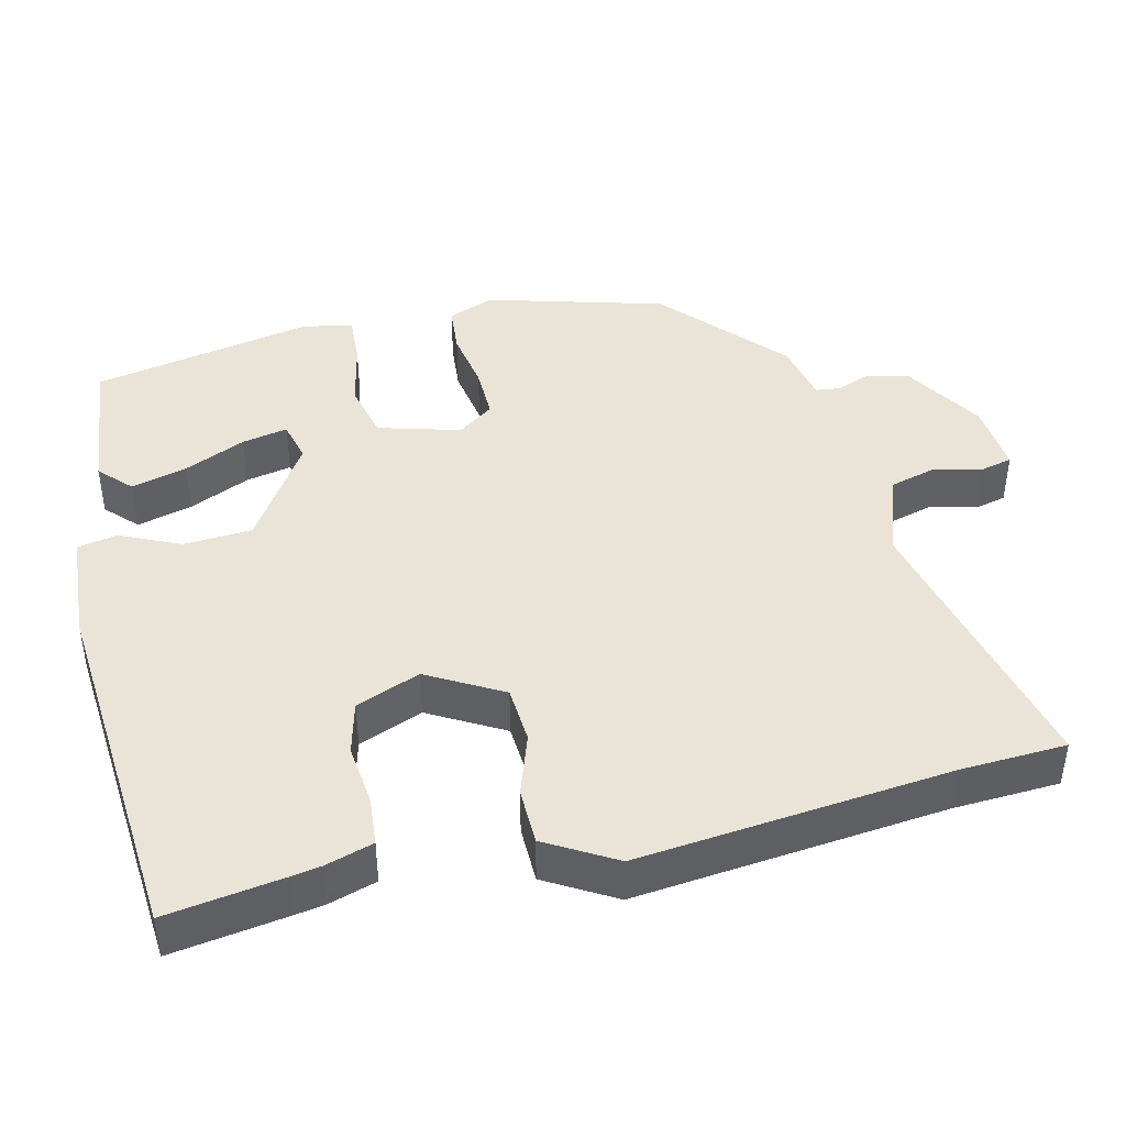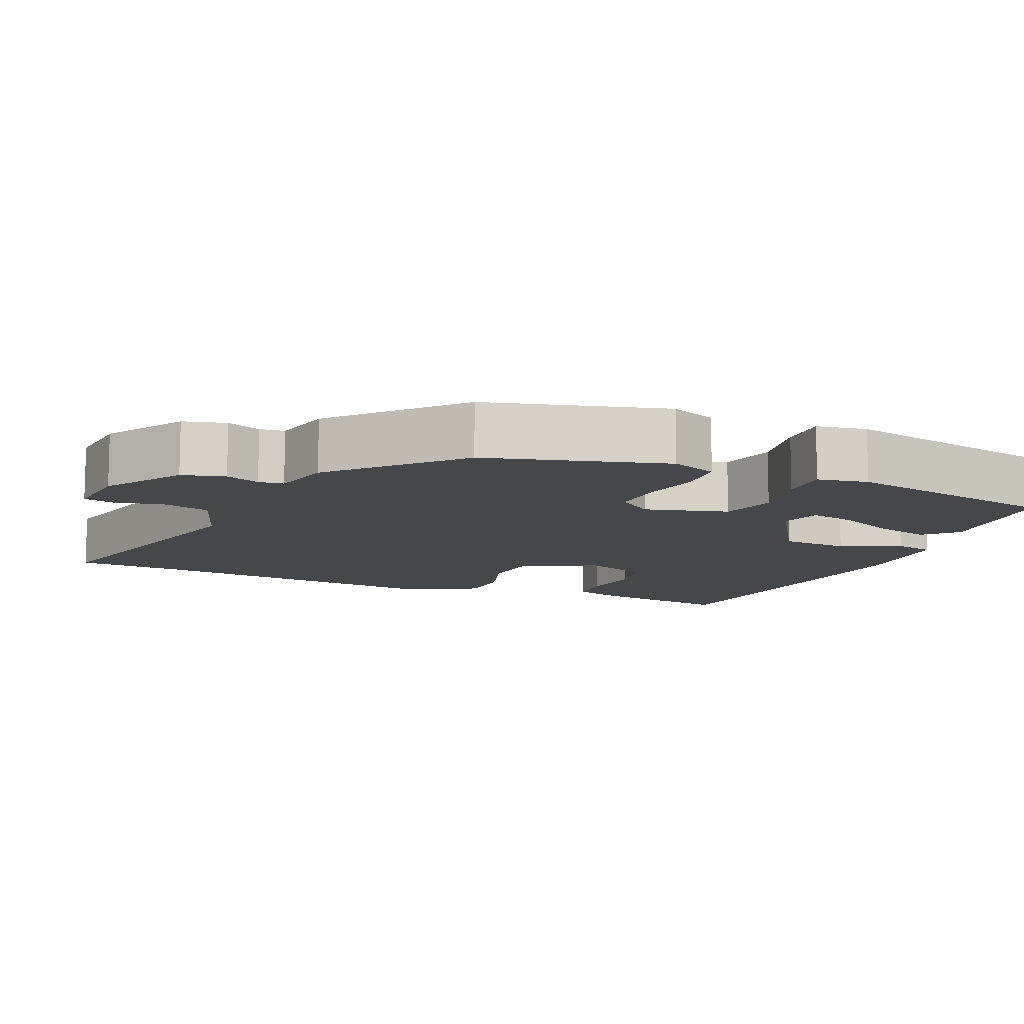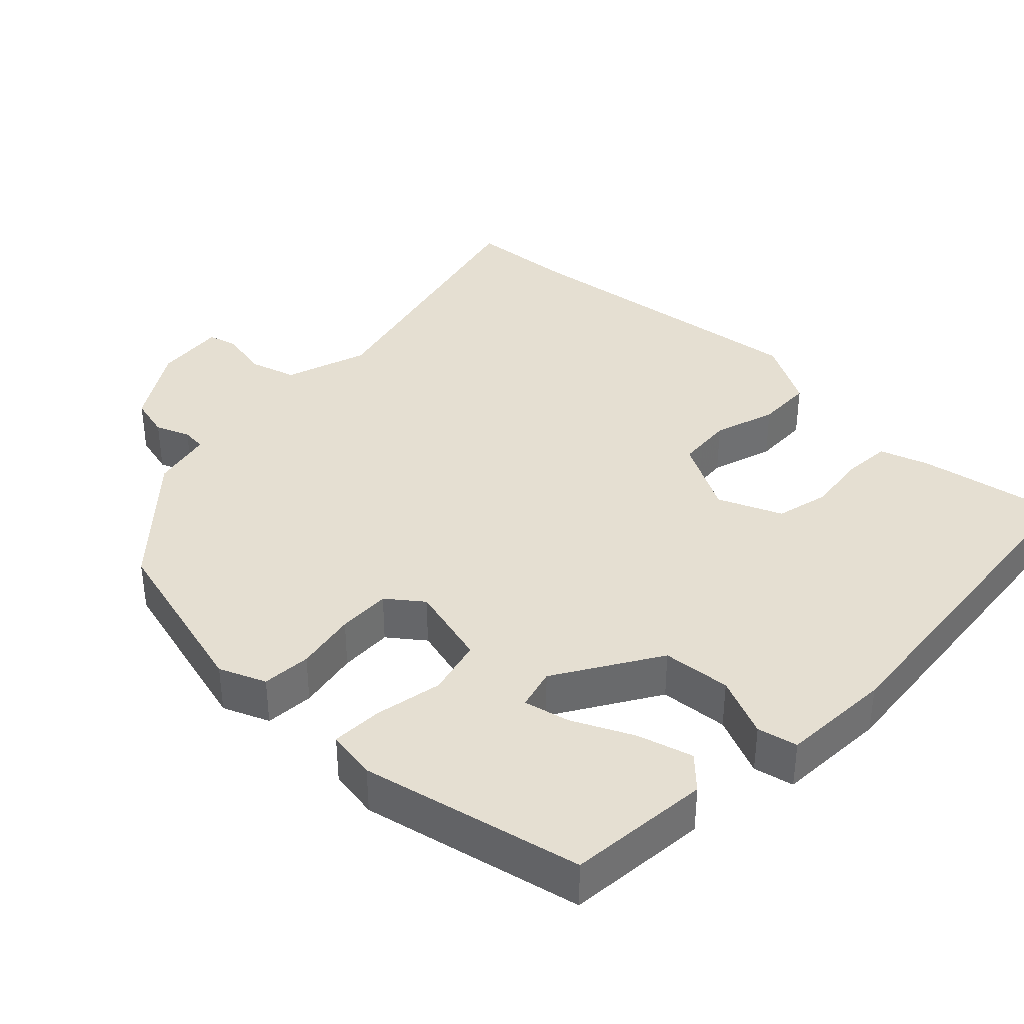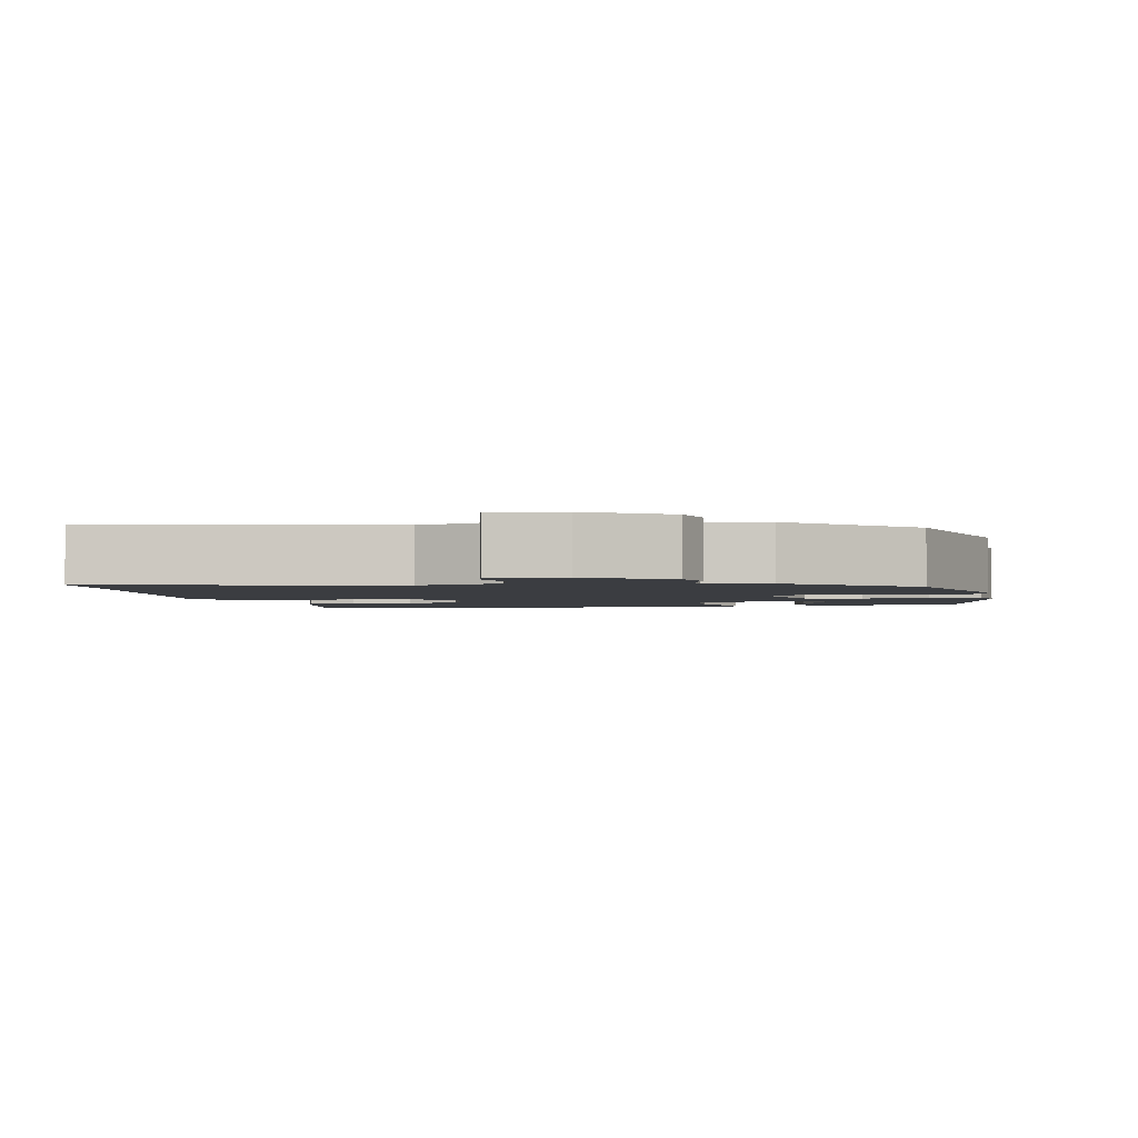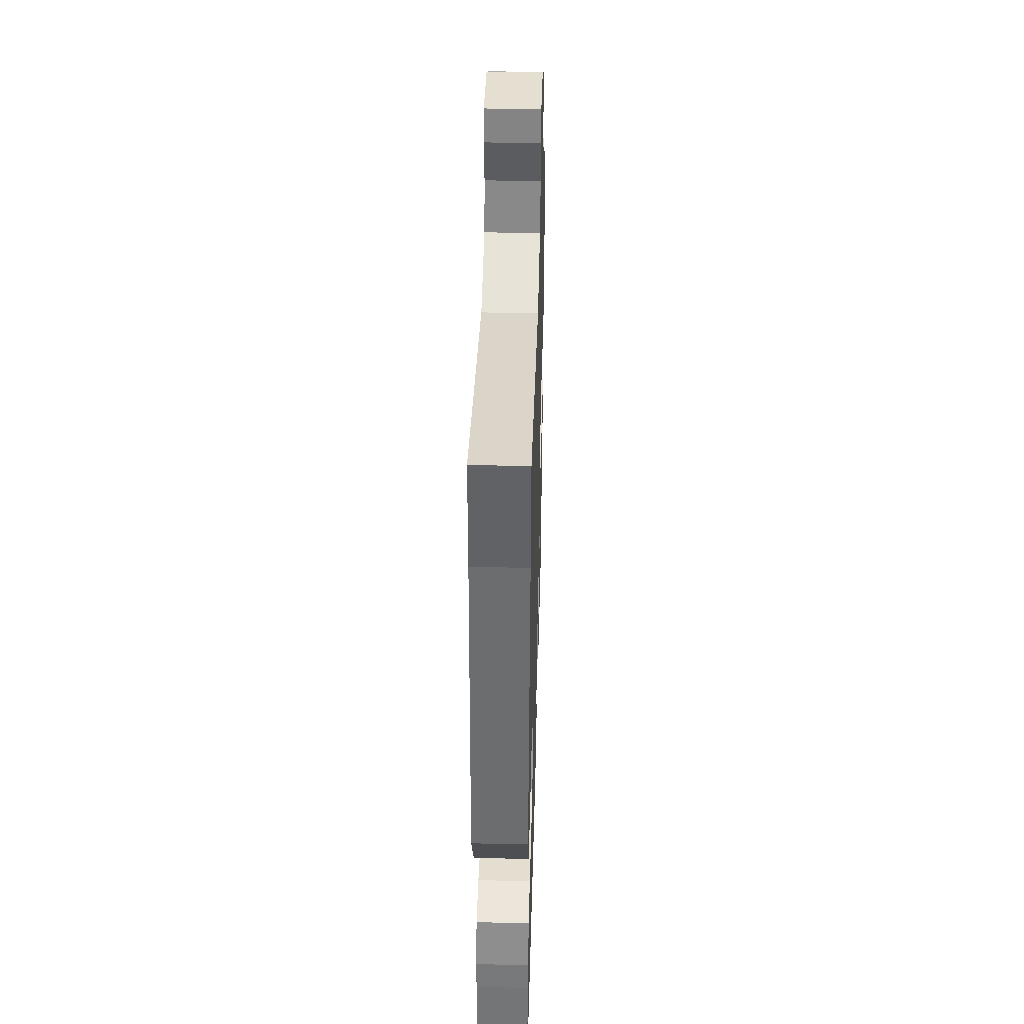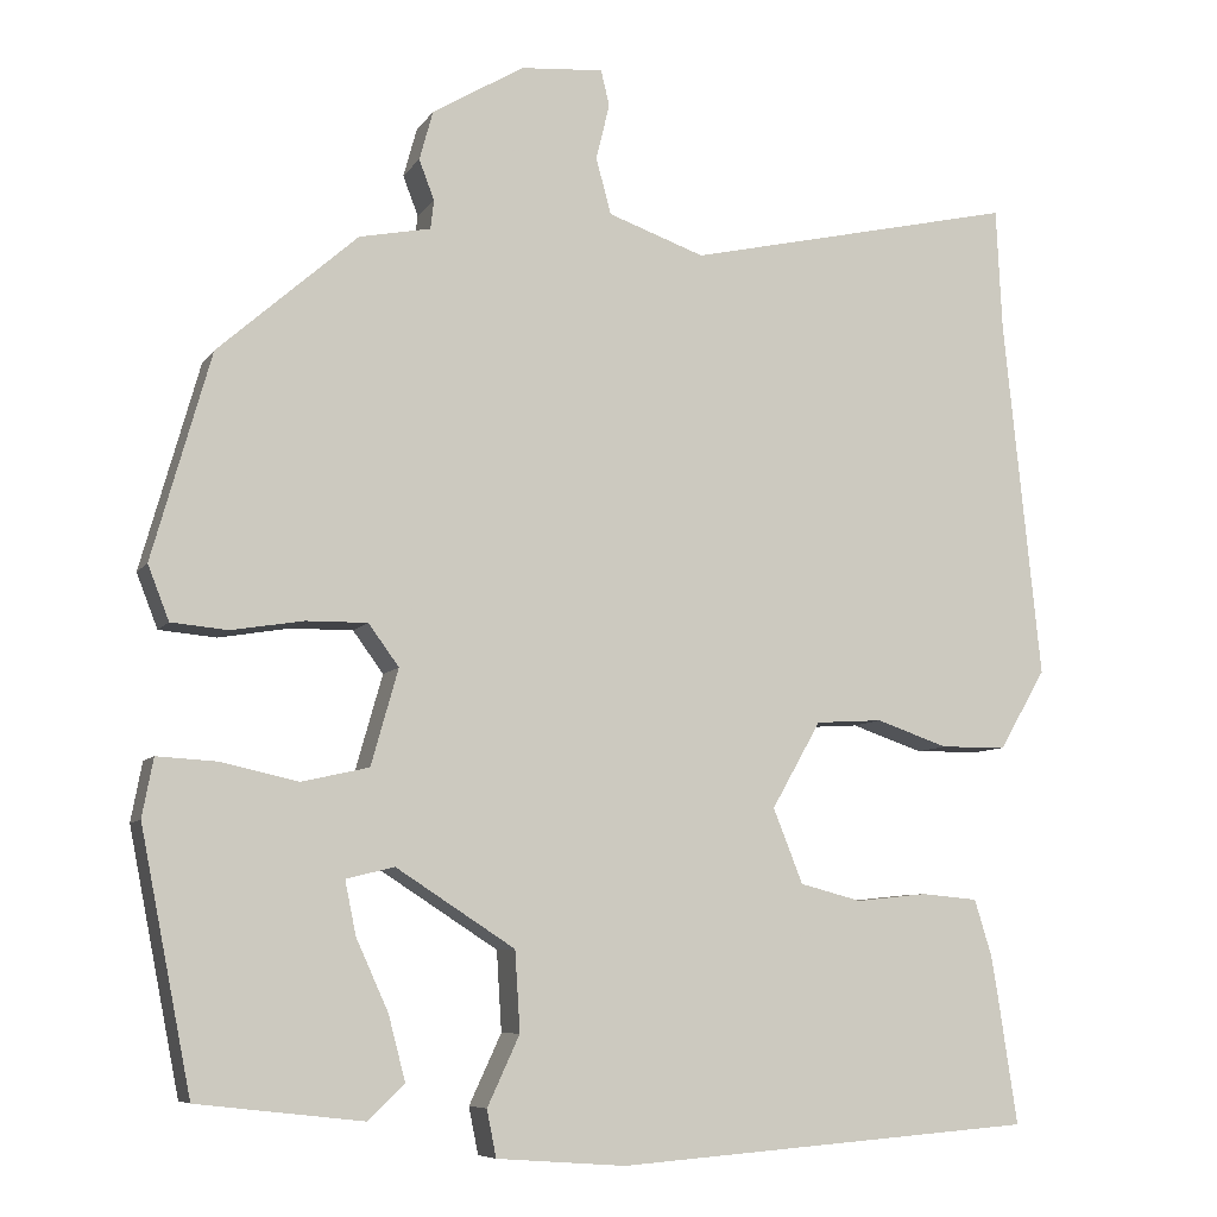
<metadata>
{"format":"obj","ext":"obj","renderer":"f3d","projection":"perspective","resolution":1024,"background":"white","views":[{"elev":43.0,"azim":-103.6,"up":"+Y"},{"elev":-10.7,"azim":65.9,"up":"+Y"},{"elev":37.4,"azim":132.8,"up":"+Y"},{"elev":-2.3,"azim":10.4,"up":"+Y"},{"elev":41.9,"azim":-88.4,"up":"+Z"},{"elev":-7.7,"azim":160.6,"up":"+Z"}]}
</metadata>
<code>
v -0.502 0.07 0.461
v -0.495 0.07 0.606
v -0.103 0.07 0.517
v 0.011 0.07 0.557
v 0.029 0.07 0.623
v 0.013 0.07 0.689
v 0.023 0.07 0.731
v 0.121 0.07 0.723
v 0.229 0.07 0.658
v 0.245 0.07 0.6
v 0.227 0.07 0.553
v 0.231 0.07 0.519
v 0.315 0.07 0.502
v 0.479 0.07 0.357
v 0.548 0.07 0.114
v 0.523 0.07 0.05
v 0.456 0.07 0.044
v 0.372 0.07 0.058
v 0.299 0.07 0.059
v 0.263 0.07 0.01
v 0.295 0.07 -0.103
v 0.374 0.07 -0.121
v 0.466 0.07 -0.101
v 0.536 0.07 -0.097
v 0.549 0.07 -0.166
v 0.489 0.07 -0.469
v 0.294 0.07 -0.491
v 0.251 0.07 -0.45
v 0.271 0.07 -0.374
v 0.309 0.07 -0.29
v 0.322 0.07 -0.227
v 0.265 0.07 -0.213
v 0.125 0.07 -0.303
v 0.119 0.07 -0.397
v 0.157 0.07 -0.479
v 0.146 0.07 -0.534
v -0.006 0.07 -0.545
v -0.501 0.07 -0.507
v -0.477 0.07 -0.348
v -0.47 0.07 -0.307
v -0.45 0.07 -0.242
v -0.383 0.07 -0.236
v -0.299 0.07 -0.245
v -0.226 0.07 -0.226
v -0.191 0.07 -0.138
v -0.249 0.07 -0.036
v -0.328 0.07 -0.031
v -0.413 0.07 -0.06
v -0.491 0.07 -0.059
v -0.546 0.07 0.035
v -0.502 0 0.461
v -0.495 0 0.606
v -0.103 0 0.517
v 0.011 0 0.557
v 0.029 0 0.623
v 0.013 0 0.689
v 0.023 0 0.731
v 0.121 0 0.723
v 0.229 0 0.658
v 0.245 0 0.6
v 0.227 0 0.553
v 0.231 0 0.519
v 0.315 0 0.502
v 0.479 0 0.357
v 0.548 0 0.114
v 0.523 0 0.05
v 0.456 0 0.044
v 0.372 0 0.058
v 0.299 0 0.059
v 0.263 0 0.01
v 0.295 0 -0.103
v 0.374 0 -0.121
v 0.466 0 -0.101
v 0.536 0 -0.097
v 0.549 0 -0.166
v 0.489 0 -0.469
v 0.294 0 -0.491
v 0.251 0 -0.45
v 0.271 0 -0.374
v 0.309 0 -0.29
v 0.322 0 -0.227
v 0.265 0 -0.213
v 0.125 0 -0.303
v 0.119 0 -0.397
v 0.157 0 -0.479
v 0.146 0 -0.534
v -0.006 0 -0.545
v -0.501 0 -0.507
v -0.477 0 -0.348
v -0.47 0 -0.307
v -0.45 0 -0.242
v -0.383 0 -0.236
v -0.299 0 -0.245
v -0.226 0 -0.226
v -0.191 0 -0.138
v -0.249 0 -0.036
v -0.328 0 -0.031
v -0.413 0 -0.06
v -0.491 0 -0.059
v -0.546 0 0.035
f 49 50 1
f 48 49 1
f 47 48 1
f 1 2 3
f 47 1 3
f 46 47 3
f 45 46 3 4
f 41 42 43
f 40 41 43
f 39 40 43
f 38 39 43
f 37 38 43
f 36 37 43
f 35 36 43
f 34 35 43
f 33 34 43 44
f 32 33 44 45
f 28 29 30
f 27 28 30
f 26 27 30
f 25 26 30
f 24 25 30
f 23 24 30
f 22 23 30 31
f 21 22 31 32
f 16 17 18
f 15 16 18
f 14 15 18
f 13 14 18
f 12 13 18
f 12 18 19
f 9 10 11
f 8 9 11
f 7 8 11
f 6 7 11
f 5 6 11
f 4 5 11 12
f 32 45 4
f 21 32 4
f 20 21 4
f 4 12 19 20
f 51 100 99
f 51 99 98
f 51 98 97
f 53 52 51
f 53 51 97
f 53 97 96
f 54 53 96 95
f 93 92 91
f 93 91 90
f 93 90 89
f 93 89 88
f 93 88 87
f 93 87 86
f 93 86 85
f 93 85 84
f 94 93 84 83
f 95 94 83 82
f 80 79 78
f 80 78 77
f 80 77 76
f 80 76 75
f 80 75 74
f 80 74 73
f 81 80 73 72
f 82 81 72 71
f 68 67 66
f 68 66 65
f 68 65 64
f 68 64 63
f 68 63 62
f 69 68 62
f 61 60 59
f 61 59 58
f 61 58 57
f 61 57 56
f 61 56 55
f 62 61 55 54
f 54 95 82
f 54 82 71
f 54 71 70
f 70 69 62 54
f 1 51 52 2
f 2 52 53 3
f 3 53 54 4
f 4 54 55 5
f 5 55 56 6
f 6 56 57 7
f 7 57 58 8
f 8 58 59 9
f 9 59 60 10
f 10 60 61 11
f 11 61 62 12
f 12 62 63 13
f 13 63 64 14
f 14 64 65 15
f 15 65 66 16
f 16 66 67 17
f 17 67 68 18
f 18 68 69 19
f 19 69 70 20
f 20 70 71 21
f 21 71 72 22
f 22 72 73 23
f 23 73 74 24
f 24 74 75 25
f 25 75 76 26
f 26 76 77 27
f 27 77 78 28
f 28 78 79 29
f 29 79 80 30
f 30 80 81 31
f 31 81 82 32
f 32 82 83 33
f 33 83 84 34
f 34 84 85 35
f 35 85 86 36
f 36 86 87 37
f 37 87 88 38
f 38 88 89 39
f 39 89 90 40
f 40 90 91 41
f 41 91 92 42
f 42 92 93 43
f 43 93 94 44
f 44 94 95 45
f 45 95 96 46
f 46 96 97 47
f 47 97 98 48
f 48 98 99 49
f 49 99 100 50
f 50 100 51 1

</code>
